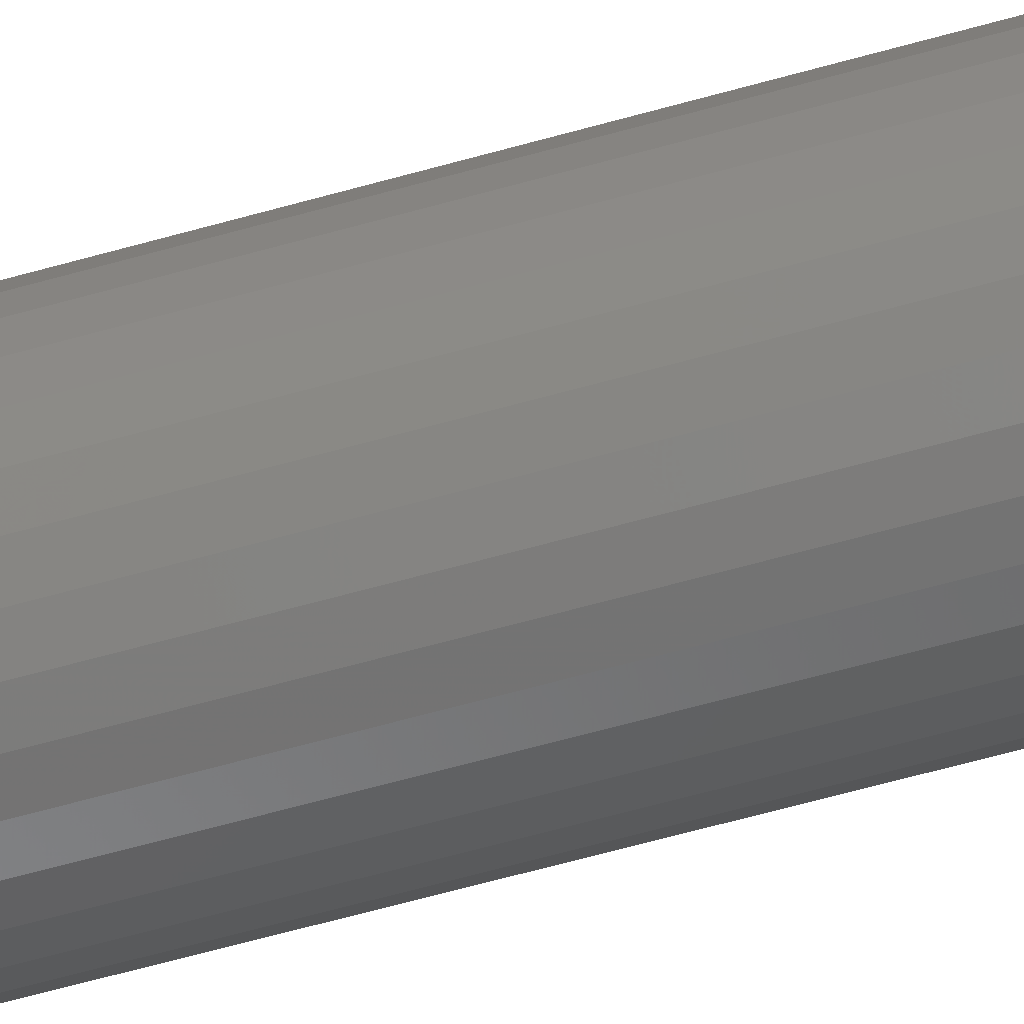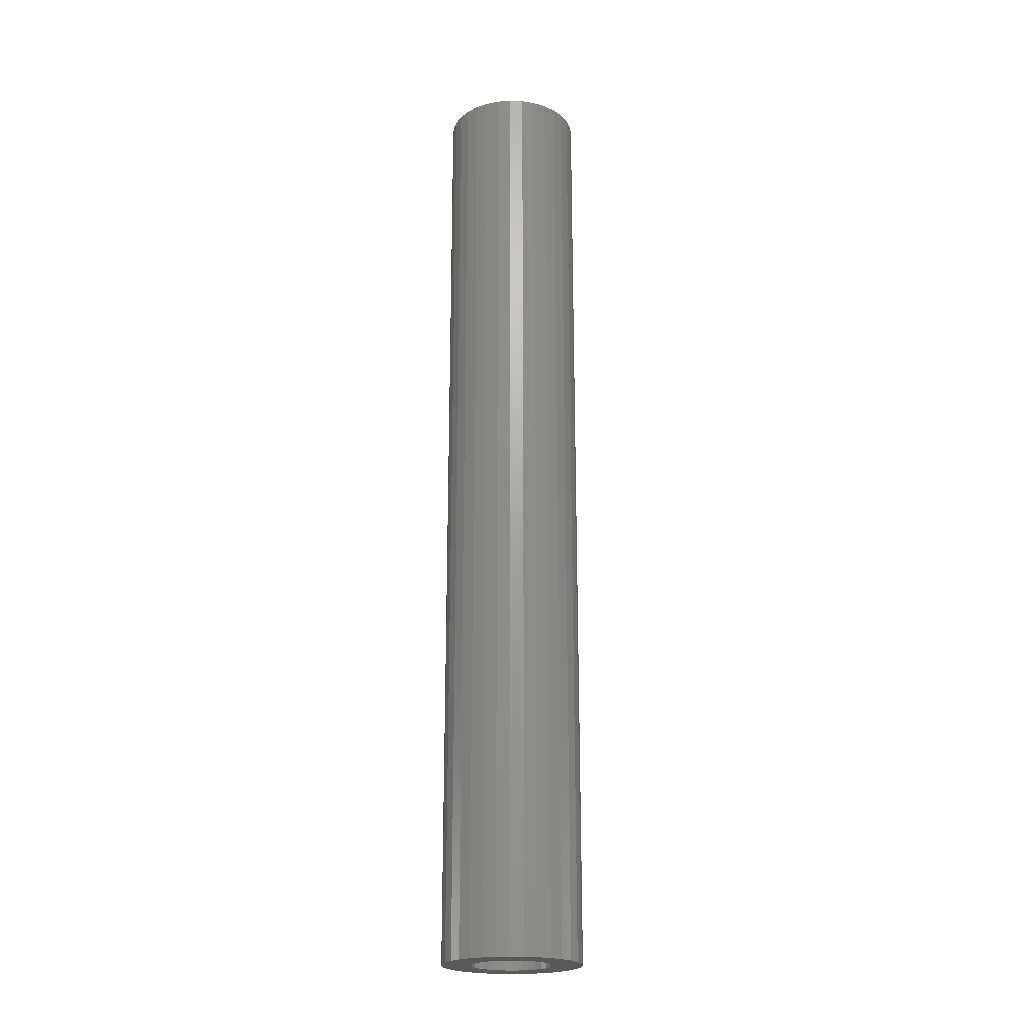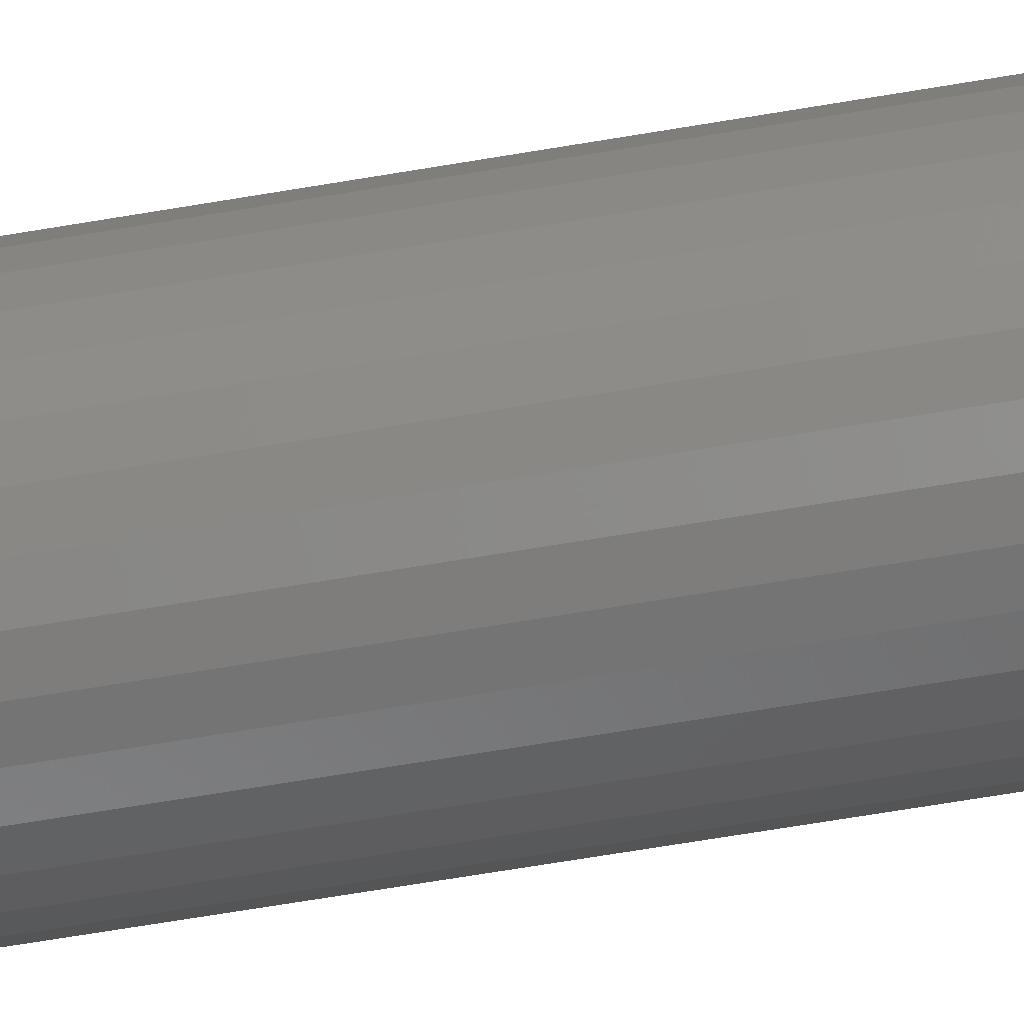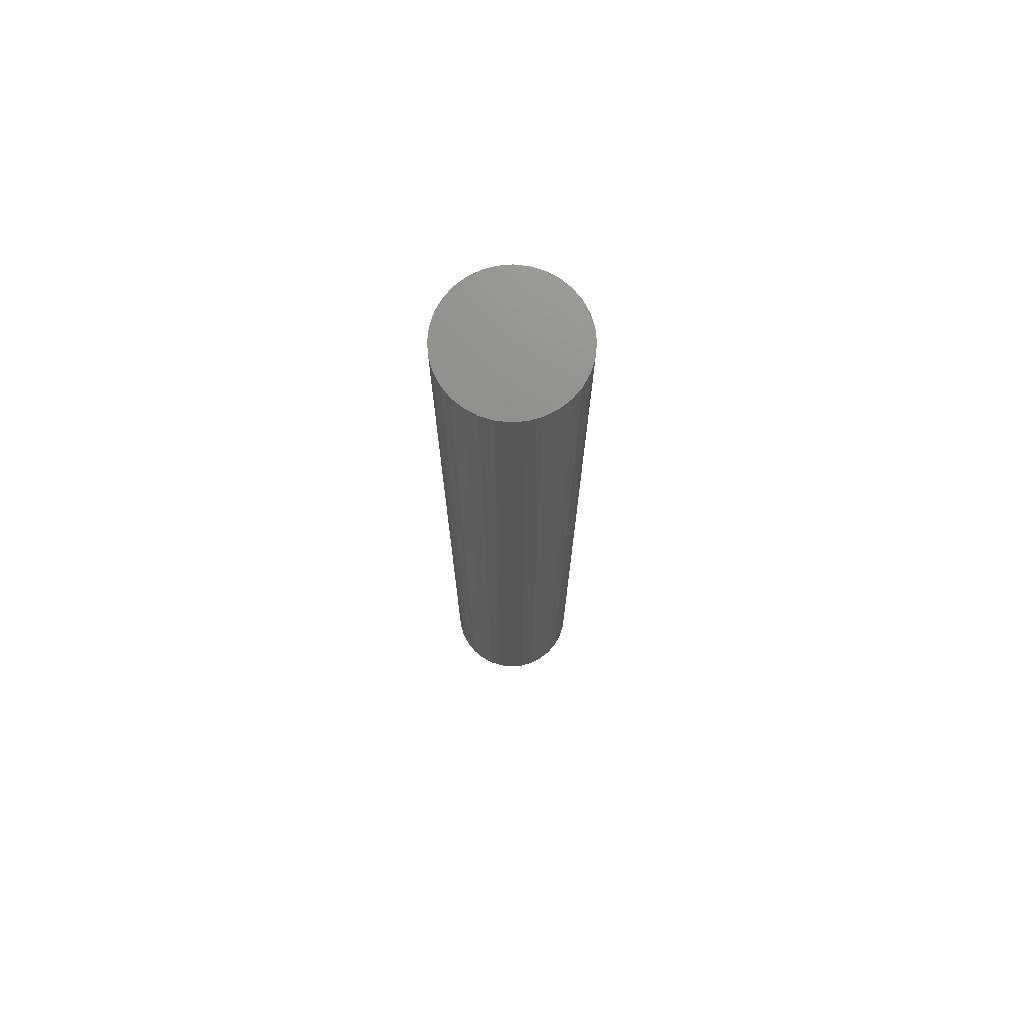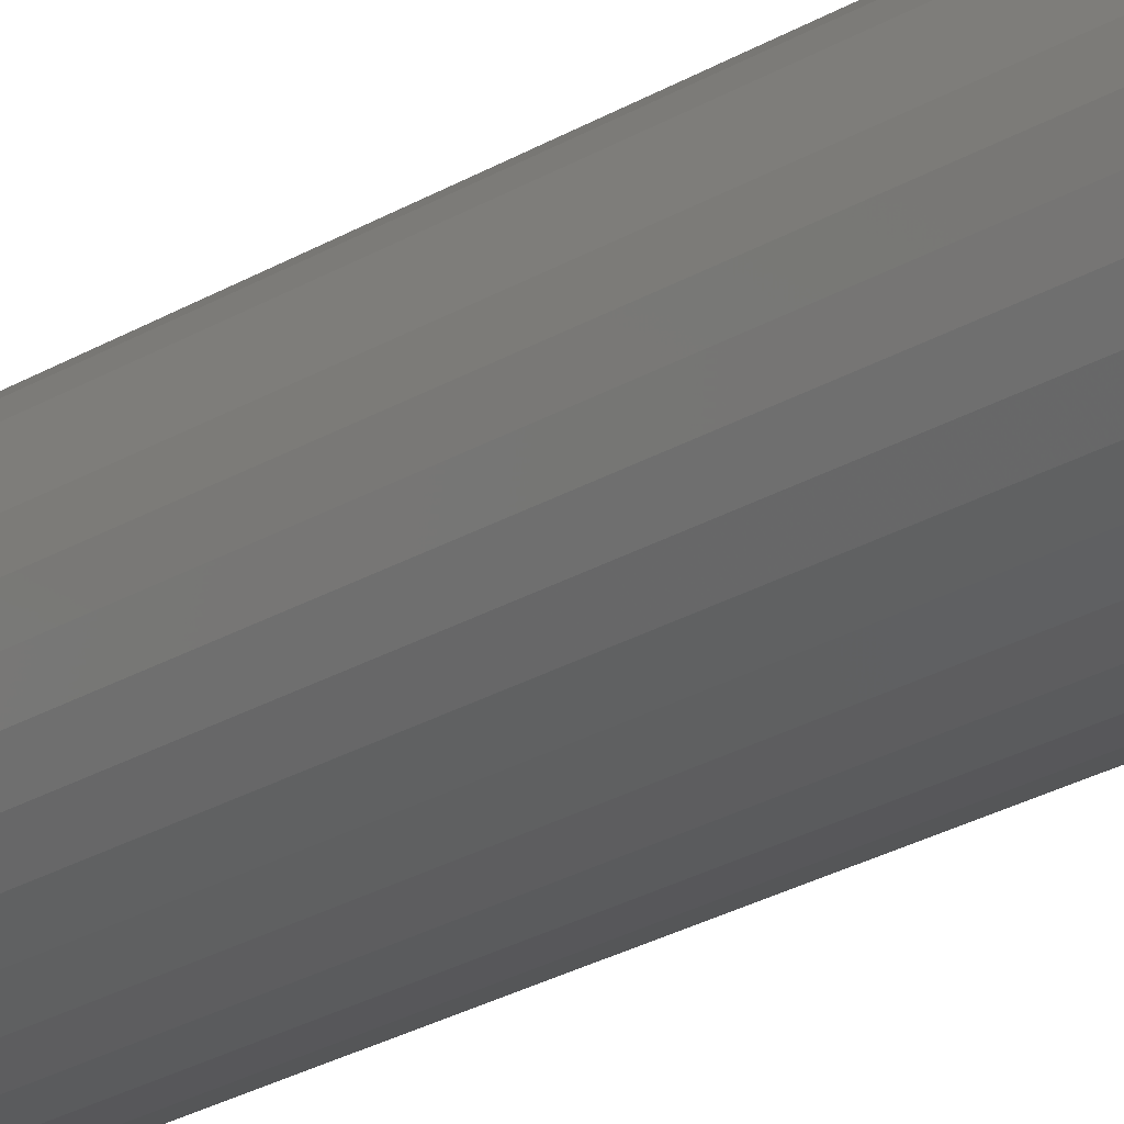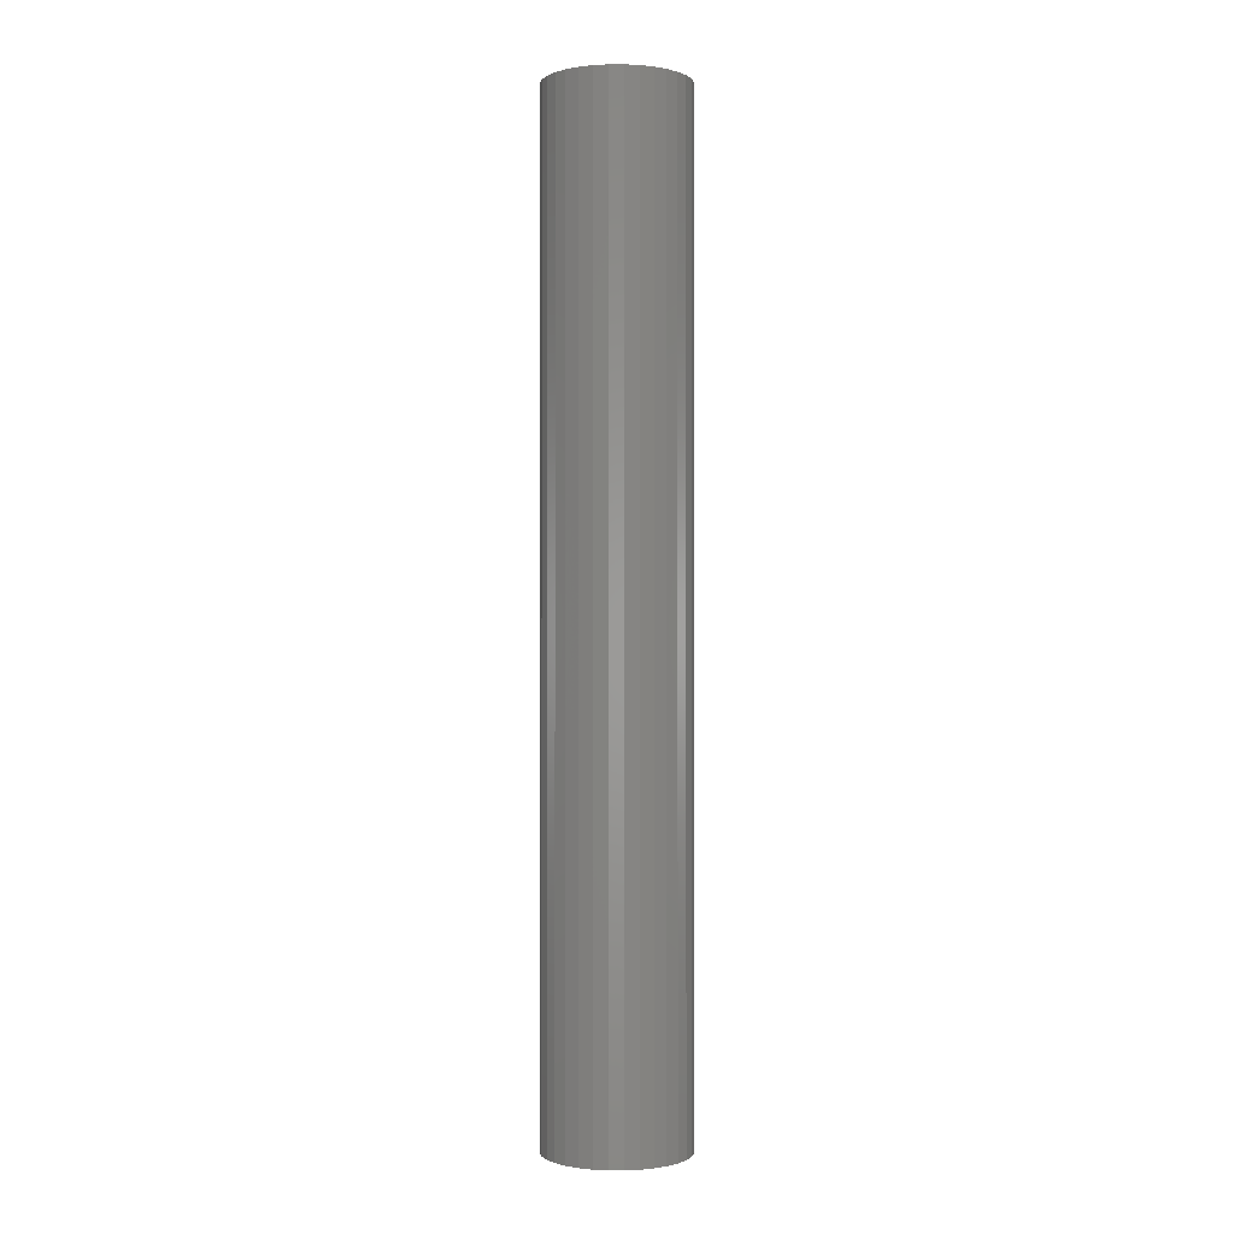
<metadata>
{"format":"stl","ext":"stl","renderer":"f3d","projection":"perspective","resolution":1024,"background":"white","views":[{"elev":-60.4,"azim":106.3,"up":"+Y"},{"elev":-21.4,"azim":35.3,"up":"+Z"},{"elev":-61.0,"azim":-79.9,"up":"+Y"},{"elev":73.1,"azim":-145.5,"up":"+Z"},{"elev":-22.3,"azim":137.5,"up":"+Y"},{"elev":-0.4,"azim":-72.4,"up":"+Z"}]}
</metadata>
<code>
# stl→obj: 128 verts, 252 faces
v -0.05338 0.01077 0
v -0.02859 0.01215 0
v -0.03039 0.006193 0
v -0.02859 -0.01215 0
v -0.05338 -0.01077 0
v -0.03039 -0.006193 0
v -0.05024 -0.02112 0
v -0.02565 -0.01764 0
v -0.02171 -0.02245 0
v 0.02713 0.01764 0
v 0.02319 0.02245 0
v 0.05172 0.02112 0
v 0.03007 0.01215 0
v 0.05486 0.01077 0
v 0.03187 0.006193 0
v 0.03248 0 0
v 0.05486 -0.01077 0
v 0.03007 -0.01215 0
v 0.03187 -0.006193 0
v 0.05172 -0.02112 0
v 0.02713 -0.01764 0
v 0.02319 -0.02245 0
v -0.05444 6.757e-18 0
v -0.031 -1.021e-17 0
v 0.05592 -1.351e-17 0
v 0.0007401 0.03174 0
v -0.005453 0.03113 0
v -0.04514 0.03066 0
v -0.03828 0.03902 0
v -0.02992 0.04588 0
v -0.02038 0.05098 0
v -0.01003 0.05412 0
v 0.0007401 0.05518 0
v 0.01151 0.05412 0
v 0.02186 0.05098 0
v 0.0314 0.04588 0
v 0.03976 0.03902 0
v 0.006933 0.03113 0
v -0.01141 0.02933 0
v -0.0169 0.02639 0
v -0.02171 0.02245 0
v -0.05024 0.02112 0
v -0.02565 0.01764 0
v -0.04514 -0.03066 0
v -0.0169 -0.02639 0
v -0.01141 -0.02933 0
v -0.005453 -0.03113 0
v -0.03828 -0.03902 0
v 0.0007401 -0.03174 0
v 0.006933 -0.03113 0
v 0.03976 -0.03902 0
v 0.0314 -0.04588 0
v 0.02186 -0.05098 0
v 0.01151 -0.05412 0
v 0.0007401 -0.05518 0
v -0.01003 -0.05412 0
v -0.02038 -0.05098 0
v -0.02992 -0.04588 0
v 0.04662 0.03066 0
v 0.01838 0.02639 0
v 0.01289 0.02933 0
v 0.04662 -0.03066 0
v 0.01289 -0.02933 0
v 0.01838 -0.02639 0
v 0.006933 -0.03113 0.7344
v 0.01289 -0.02933 0.7344
v 0.01838 -0.02639 0.7344
v 0.02319 -0.02245 0.7344
v 0.02713 -0.01764 0.7344
v 0.03007 -0.01215 0.7344
v 0.03187 -0.006193 0.7344
v 0.03248 0 0.7344
v 0.0007401 -0.03174 0.7344
v -0.005453 -0.03113 0.7344
v -0.01141 -0.02933 0.7344
v -0.0169 -0.02639 0.7344
v -0.02171 -0.02245 0.7344
v -0.02565 -0.01764 0.7344
v -0.02859 -0.01215 0.7344
v -0.03039 -0.006193 0.7344
v -0.031 -1.021e-17 0.7344
v -0.005453 0.03113 0.7344
v -0.01141 0.02933 0.7344
v -0.0169 0.02639 0.7344
v -0.02171 0.02245 0.7344
v -0.02565 0.01764 0.7344
v -0.02859 0.01215 0.7344
v -0.03039 0.006193 0.7344
v 0.0007401 0.03174 0.7344
v 0.006933 0.03113 0.7344
v 0.01289 0.02933 0.7344
v 0.01838 0.02639 0.7344
v 0.02319 0.02245 0.7344
v 0.02713 0.01764 0.7344
v 0.03007 0.01215 0.7344
v 0.03187 0.006193 0.7344
v 0.05592 0 0.7578
v 0.05486 -0.01077 0.7578
v 0.05172 -0.02112 0.7578
v 0.04662 -0.03066 0.7578
v 0.03976 -0.03902 0.7578
v 0.0314 -0.04588 0.7578
v 0.02186 -0.05098 0.7578
v 0.01151 -0.05412 0.7578
v 0.0007401 -0.05518 0.7578
v -0.01003 -0.05412 0.7578
v -0.02038 -0.05098 0.7578
v -0.02992 -0.04588 0.7578
v -0.03828 -0.03902 0.7578
v -0.04514 -0.03066 0.7578
v -0.05024 -0.02112 0.7578
v -0.05338 -0.01077 0.7578
v -0.05444 6.757e-18 0.7578
v -0.05338 0.01077 0.7578
v -0.05024 0.02112 0.7578
v -0.04514 0.03066 0.7578
v -0.03828 0.03902 0.7578
v -0.02992 0.04588 0.7578
v -0.02038 0.05098 0.7578
v -0.01003 0.05412 0.7578
v 0.0007401 0.05518 0.7578
v 0.01151 0.05412 0.7578
v 0.02186 0.05098 0.7578
v 0.0314 0.04588 0.7578
v 0.03976 0.03902 0.7578
v 0.04662 0.03066 0.7578
v 0.05172 0.02112 0.7578
v 0.05486 0.01077 0.7578
f 1 2 3
f 4 5 6
f 7 5 4
f 7 4 8
f 9 7 8
f 10 11 12
f 13 10 12
f 14 13 12
f 15 13 14
f 15 14 16
f 17 18 19
f 18 17 20
f 21 18 20
f 20 22 21
f 23 1 3
f 23 3 24
f 23 24 6
f 23 6 5
f 25 17 19
f 25 19 16
f 25 16 14
f 26 27 28
f 26 28 29
f 26 29 30
f 26 30 31
f 26 31 32
f 26 32 33
f 26 33 34
f 26 34 35
f 26 35 36
f 26 36 37
f 26 37 38
f 28 27 39
f 28 39 40
f 28 40 41
f 28 41 42
f 42 41 43
f 42 43 2
f 42 2 1
f 44 7 9
f 44 9 45
f 44 45 46
f 44 46 47
f 44 47 48
f 49 50 51
f 49 51 52
f 49 52 53
f 49 53 54
f 49 54 55
f 49 55 56
f 49 56 57
f 49 57 58
f 49 58 48
f 49 48 47
f 59 12 11
f 59 11 60
f 59 60 61
f 59 61 38
f 59 38 37
f 62 51 50
f 62 50 63
f 62 63 64
f 62 64 22
f 62 22 20
f 49 65 50
f 50 65 66
f 50 66 63
f 63 66 67
f 63 67 64
f 64 67 68
f 64 68 22
f 22 68 69
f 22 69 21
f 21 69 70
f 21 70 18
f 18 70 71
f 18 71 19
f 19 71 72
f 19 72 16
f 65 49 73
f 73 49 47
f 73 47 74
f 74 47 46
f 74 46 75
f 75 46 45
f 75 45 76
f 76 45 9
f 76 9 77
f 77 9 8
f 77 8 78
f 78 8 4
f 78 4 79
f 79 4 6
f 79 6 80
f 80 6 24
f 80 24 81
f 26 82 27
f 27 82 83
f 27 83 39
f 39 83 84
f 39 84 40
f 40 84 85
f 40 85 41
f 41 85 86
f 41 86 43
f 43 86 87
f 43 87 2
f 2 87 88
f 2 88 3
f 3 88 81
f 3 81 24
f 82 26 89
f 89 26 38
f 89 38 90
f 90 38 61
f 90 61 91
f 91 61 60
f 91 60 92
f 92 60 11
f 92 11 93
f 93 11 10
f 93 10 94
f 94 10 13
f 94 13 95
f 95 13 15
f 95 15 96
f 96 15 16
f 96 16 72
f 25 97 17
f 17 97 98
f 17 98 20
f 20 98 99
f 20 99 62
f 62 99 100
f 62 100 51
f 51 100 101
f 51 101 52
f 52 101 102
f 52 102 53
f 53 102 103
f 53 103 54
f 54 103 104
f 54 104 55
f 55 104 105
f 55 105 56
f 56 105 106
f 56 106 57
f 57 106 107
f 57 107 58
f 58 107 108
f 58 108 48
f 48 108 109
f 48 109 44
f 44 109 110
f 44 110 7
f 7 110 111
f 7 111 5
f 5 111 112
f 5 112 23
f 23 112 113
f 23 113 1
f 1 113 114
f 1 114 42
f 42 114 115
f 42 115 28
f 28 115 116
f 28 116 29
f 29 116 117
f 29 117 30
f 30 117 118
f 30 118 31
f 31 118 119
f 31 119 32
f 32 119 120
f 32 120 33
f 33 120 121
f 33 121 34
f 34 121 122
f 34 122 35
f 35 122 123
f 35 123 36
f 36 123 124
f 36 124 37
f 37 124 125
f 37 125 59
f 59 125 126
f 59 126 12
f 12 126 127
f 12 127 14
f 14 127 128
f 14 128 25
f 25 128 97
f 120 122 121
f 122 120 119
f 122 119 123
f 123 119 118
f 123 118 124
f 124 118 117
f 124 117 125
f 125 117 116
f 125 116 126
f 126 116 115
f 126 115 127
f 127 115 114
f 127 114 128
f 98 111 99
f 99 111 110
f 99 110 100
f 100 110 109
f 100 109 101
f 101 109 108
f 101 108 102
f 102 108 107
f 102 107 103
f 103 107 106
f 103 106 104
f 104 106 105
f 128 114 97
f 97 114 113
f 97 113 98
f 98 113 112
f 98 112 111
f 83 82 89
f 83 89 90
f 91 83 90
f 84 83 91
f 92 84 91
f 85 84 92
f 93 85 92
f 86 85 93
f 94 86 93
f 87 86 94
f 95 87 94
f 88 87 95
f 96 88 95
f 70 79 71
f 78 79 70
f 69 78 70
f 77 78 69
f 68 77 69
f 76 77 68
f 67 76 68
f 75 76 67
f 66 75 67
f 74 75 66
f 73 74 66
f 65 73 66
f 79 80 71
f 71 80 81
f 71 81 72
f 72 81 88
f 72 88 96

</code>
